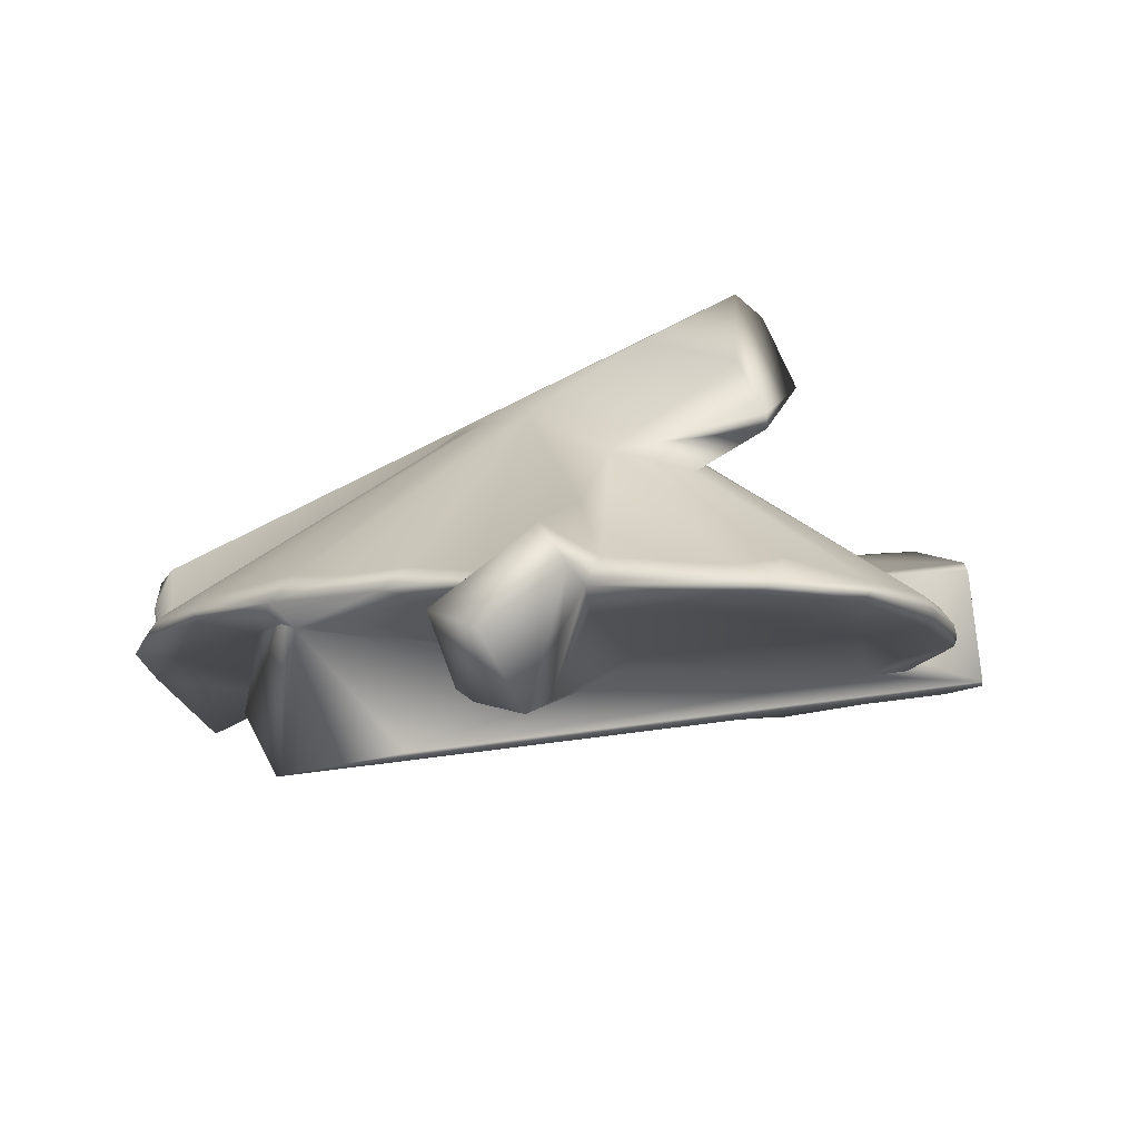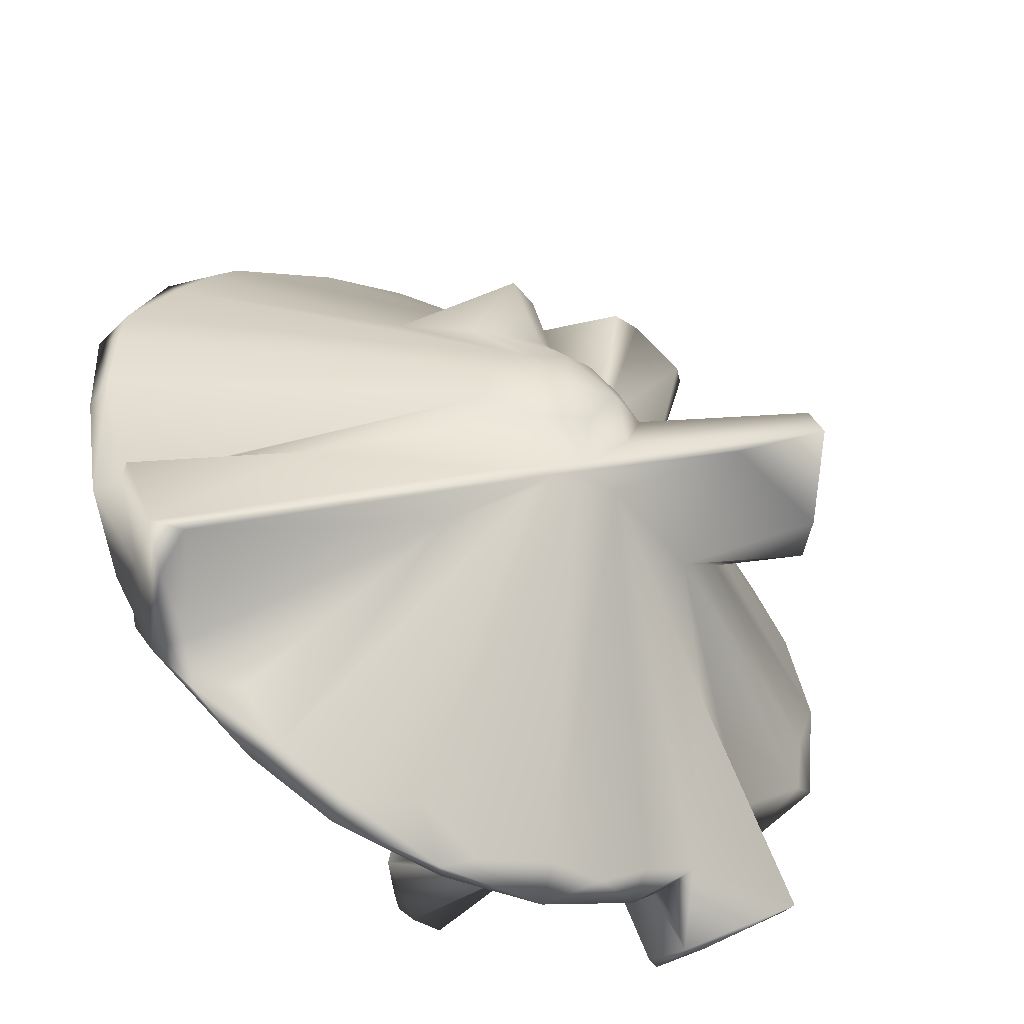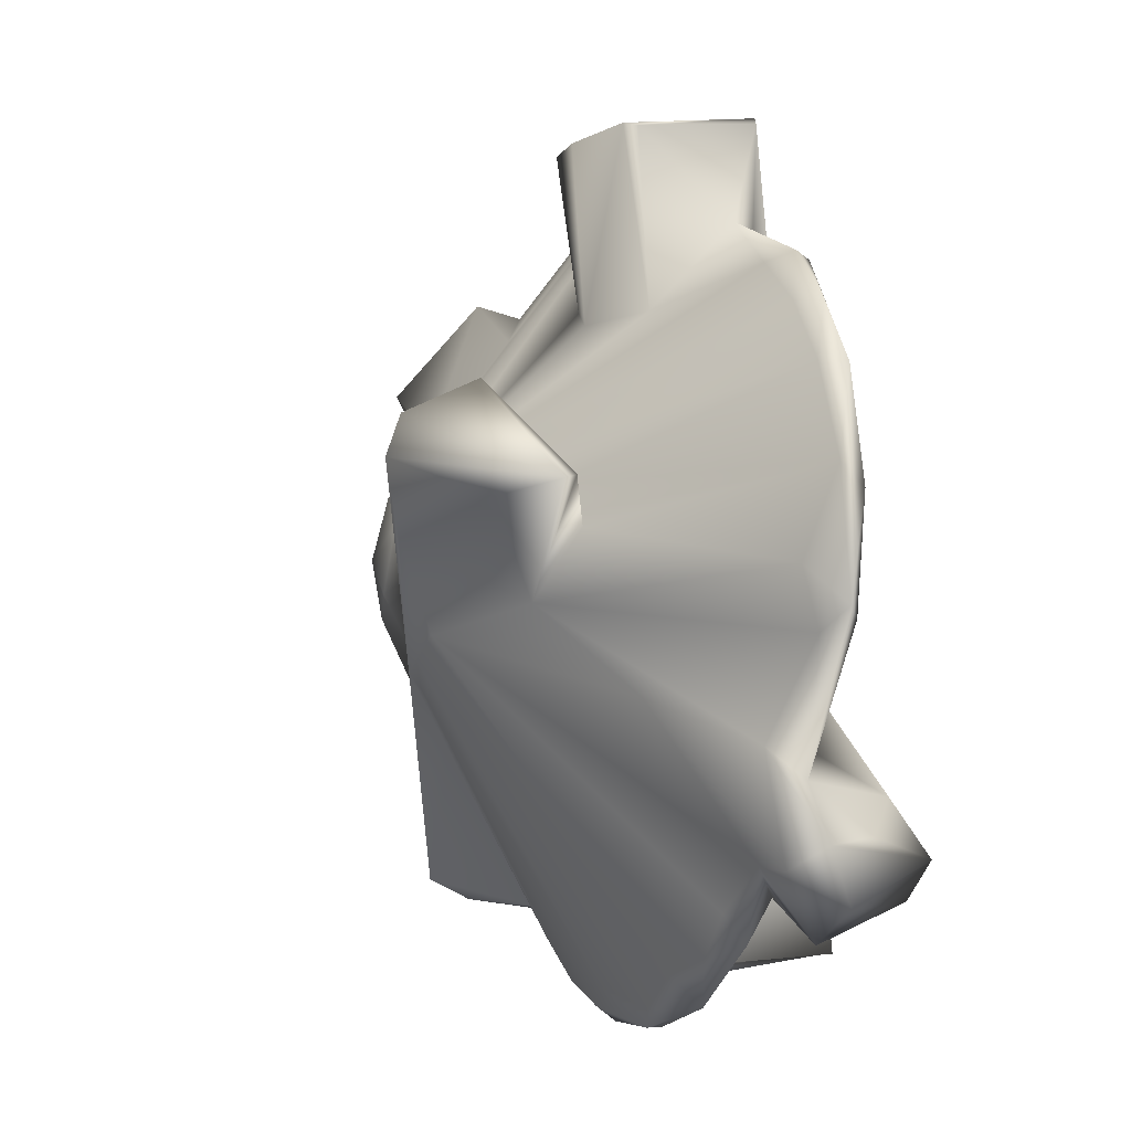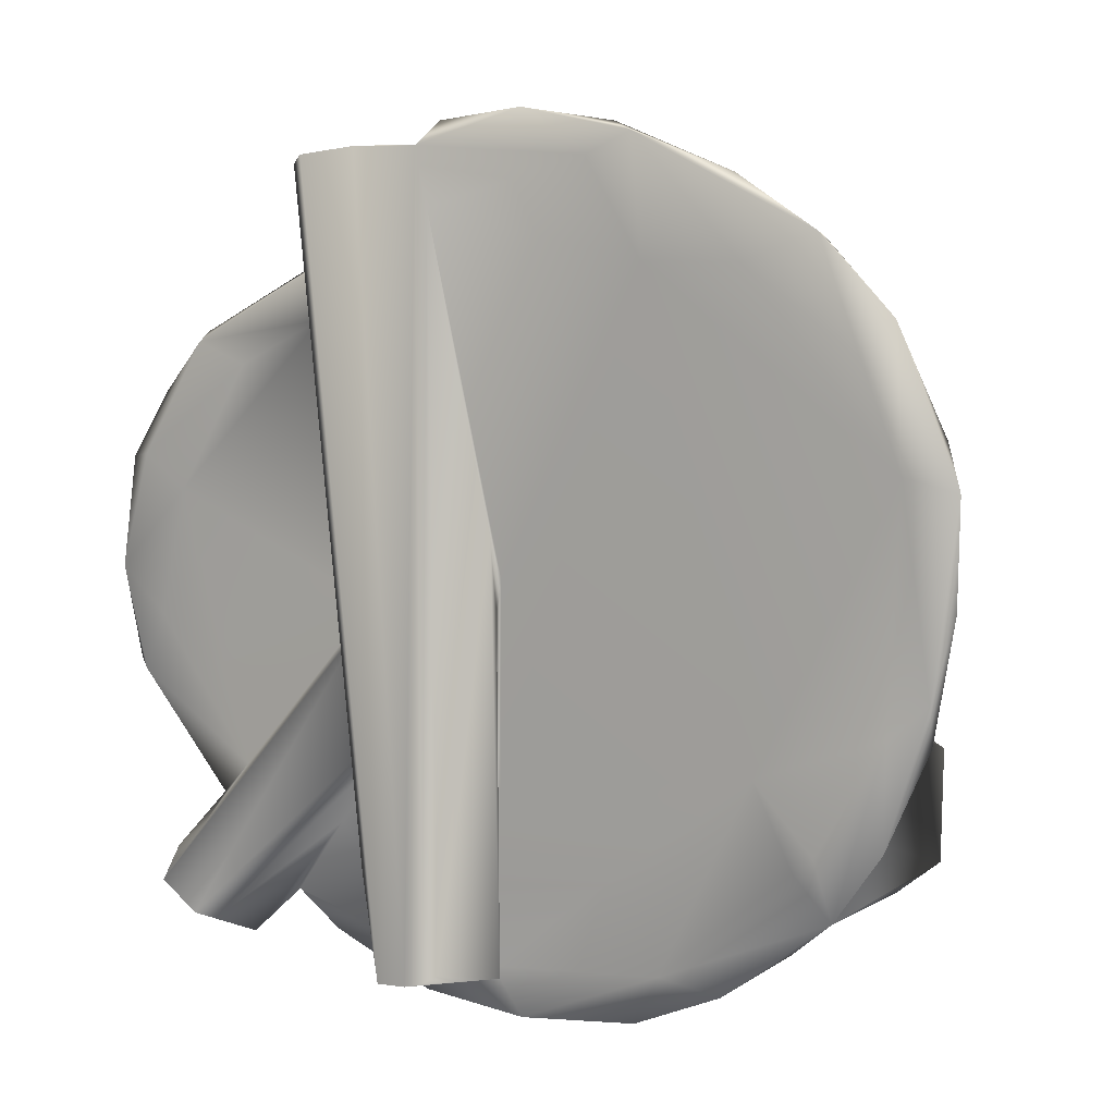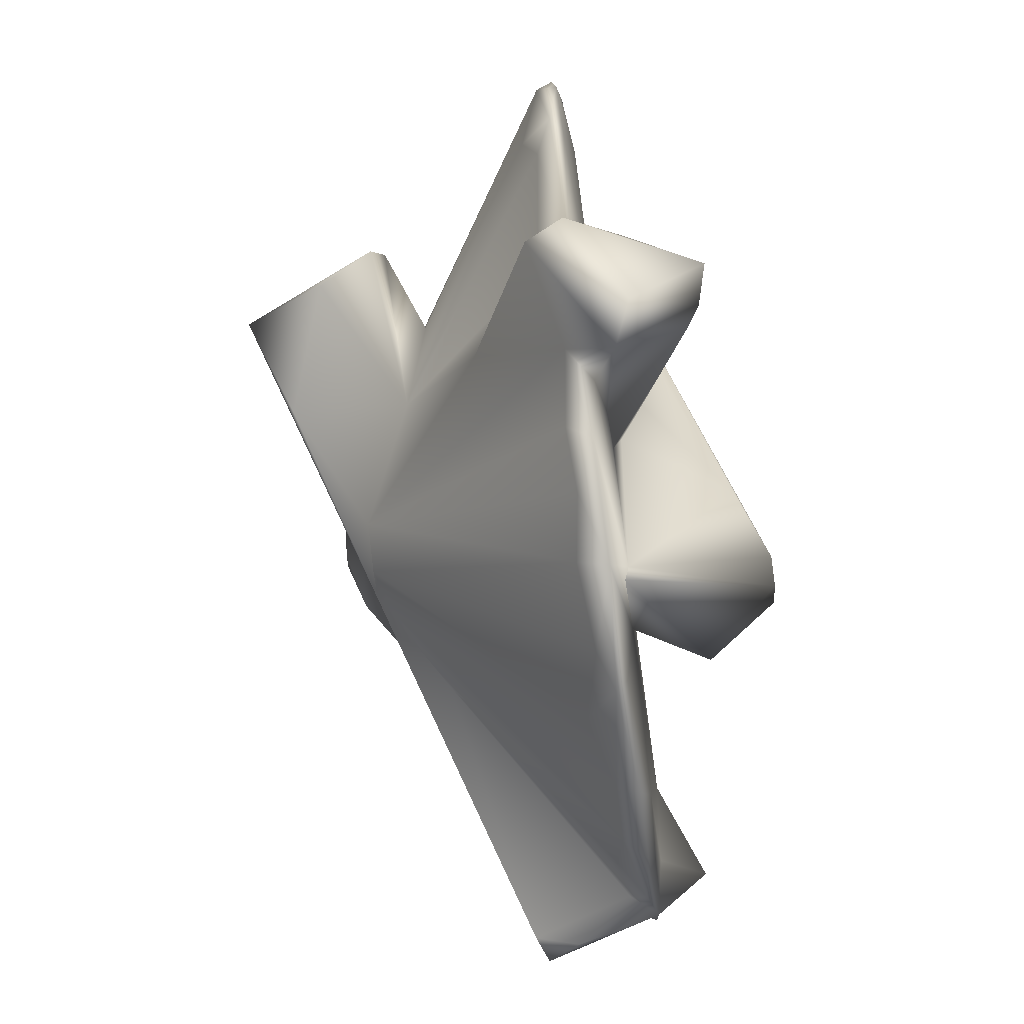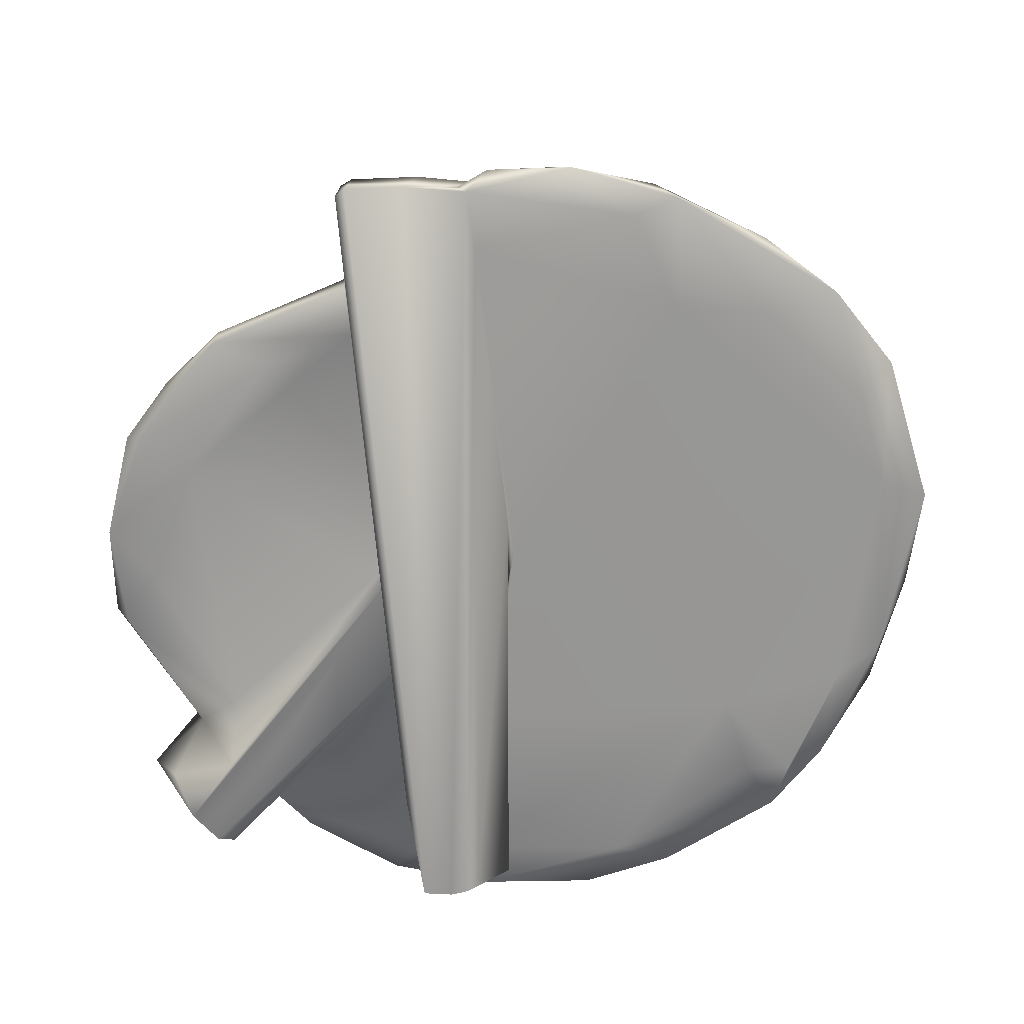
<metadata>
{"format":"obj","ext":"obj","renderer":"f3d","projection":"perspective","resolution":1024,"background":"white","views":[{"elev":-11.4,"azim":-129.5,"up":"+Y"},{"elev":-48.9,"azim":149.7,"up":"+Z"},{"elev":-13.9,"azim":-109.4,"up":"+Z"},{"elev":10.6,"azim":28.4,"up":"+Z"},{"elev":-70.2,"azim":-82.5,"up":"+Z"},{"elev":-67.5,"azim":-6.2,"up":"+Y"}]}
</metadata>
<code>
o Firewood1.obj
g default
v 0.5266 -0.01783 -0.3728
v 0.2791 -0.01187 0.6056
v -0.02728 -0.01374 -0.4629
v 0.5064 0.3061 -0.2236
v 0.8096 0.2574 -0.5683
v 0.1629 0.4904 -0.2665
v 0.2581 0.06089 -0.8907
v 0.02739 0.03755 -0.9507
v 0.1176 0.1017 -0.8628
v -0.02309 -0.01404 -0.03521
v -0.1894 -0.01113 0.6917
v -0.886 0.09516 -0.2155
v -0.9635 0.05347 -0.04649
v -0.4878 0.3567 -0.07548
v 0.3996 0.0658 0.7641
v 0.6314 0.04046 0.6598
v 0.2077 0.3655 0.3778
v -0.2146 -0.24 -0.5987
v -0.4478 -0.0101 0.4595
v -0.3188 -0.05051 -0.1378
v 0.007259 0.01278 -0.9499
v 0.3239 -0.004308 -0.8056
v -0.05007 -0.008707 -0.8429
v -0.6996 0.07375 0.4065
v -0.4365 0.2008 0.3837
v -0.1106 0.5543 0.0945
v -0.1509 -0.2888 -0.8101
v -0.3625 -0.006582 0.8093
v -0.4908 -0.00432 0.7903
v -0.1613 -0.003313 -0.8631
v 0.04832 -0.1518 -0.8088
v -0.08824 -0.2902 -0.8059
v -0.04661 -0.017 0.04383
v -0.02664 -0.2645 -0.779
v 0.872 0.005085 -0.1935
v 0.8113 -0.005928 0.2305
v 0.7914 -0.00484 -0.2668
v 0.776 0.06931 0.4463
v 0.8774 0.05077 0.2939
v 0.1342 0.5738 0.04787
v -0.4512 0.0714 -0.7769
v -0.5825 0.05415 -0.7054
v -0.1066 0.5331 -0.2152
v -0.7957 -0.009994 0.0874
v -0.3276 -0.01415 -0.1128
v -0.4078 -0.01095 -0.5849
v -0.1788 -0.0147 -0.8425
v -0.2694 -0.0144 -0.3937
v -0.2736 -0.03306 -0.3567
v -0.5002 0.2448 -0.3934
v -0.118 0.1019 0.7936
v -0.06079 0.3641 0.4218
v -0.03751 0.5566 0.1401
v -0.01475 0.5588 -0.2084
v -0.1126 0.5798 -0.09918
v -0.002142 0.603 -0.1155
v 0.1128 0.5744 -0.1383
v -0.3575 0.4116 -0.196
v -0.3398 0.6694 -0.08697
v -0.4137 0.398 0.02052
v -0.3541 0.4529 0.09079
v -0.6479 0.4249 -0.02291
v -0.5232 0.7481 0.01301
v 0.6339 0.06656 -0.6432
v 0.5066 0.0824 -0.7275
v 0.2259 0.3972 -0.3754
v -0.4725 0.0354 0.5746
v -0.6383 -0.008229 0.3594
v -0.6951 0.08889 -0.5059
v -0.8874 0.06498 -0.3383
v -0.6468 -0.008693 -0.492
v -0.2278 0.2713 0.4384
v -0.1522 0.1759 0.6672
v 0.1557 -0.004086 0.8009
v -0.6881 -0.07715 -0.7896
v -0.8092 0.1023 -0.7453
v -0.6137 -0.04065 -0.8475
v -0.1325 0.1469 0.8004
v -0.3348 0.3233 0.7534
v -0.4876 0.2727 0.7434
v -0.2675 0.3322 0.7492
v -0.5104 0.2501 0.7314
v -0.6143 -0.1783 -0.7797
v -0.6331 -0.1845 -0.5741
v -0.651 -0.2047 -0.7661
v 0.1943 0.04608 0.8641
v 0.06339 0.2989 0.5185
v -0.02877 0.05112 0.8769
v -0.2233 0.0006 0.8123
v 0.005021 0.01479 0.8889
v -0.1805 0.0252 0.8606
v -0.6628 0.4534 -0.03581
v -0.6091 0.5695 -0.06699
v -0.5325 0.5721 0.1786
v -0.159 0.5595 0.01861
v -0.5111 0.7169 0.103
v -0.286 0.4575 0.0969
v -0.8157 0.0688 0.2937
v -0.7282 0.02066 -0.5708
v -0.8351 0.02718 -0.6994
v -0.7778 -0.08346 -0.671
v -0.03098 -0.02044 -0.1007
v -0.2585 0.2697 0.403
v 0.8934 0.06079 0.04345
v 0.8274 0.07617 -0.2731
v 0.2138 0.5279 -0.09184
v 0.8702 0.02877 -0.281
v 0.7827 0.0186 -0.4949
v 0.7569 0.05944 -0.4887
v -0.5088 0.000651 0.7706
v 0.6846 0.01093 -0.6448
v 0.7436 0.2782 -0.5792
v 0.5946 0.03106 -0.7255
v 0.7487 0.1857 -0.6187
v -0.9033 0.06341 0.1531
v -0.7499 0.03018 0.4184
v -0.7574 0.008016 0.3993
v -0.4721 0.008124 0.5628
v 0.3497 0.3859 0.2286
v 0.05108 0.4954 0.237
v -0.007305 0.535 -0.2436
v -0.2113 0.08199 -0.8692
v 0.05149 0.533 -0.2594
v 0.8474 0.1569 -0.3107
v 0.6498 0.2043 -0.2223
v -0.9484 0.03195 -0.2995
v -0.9193 0.007461 -0.316
v -0.9735 0.01146 -0.09481
v 0.6318 0.0092 0.6707
v 0.2465 0.00925 0.8477
v 0.486 -0.009872 0.6101
v 0.9171 0.01585 0.2039
v 0.7837 0.01654 0.5167
v -0.2214 0.01866 -0.9302
v -0.5288 0.005557 -0.7543
v -0.4431 0.02036 -0.8337
v -0.9437 0.02079 0.143
v -0.7122 -0.2272 -0.6974
v -0.04546 0.06564 -0.9213
v 0.01895 0.406 0.5193
v 0.1496 0.5397 0.3475
v -0.07173 0.6022 0.006904
v 0.4559 0.02416 0.7737
v 0.2014 0.4488 0.239
v 0.04093 0.5848 0.09635
v 0.6945 0.06002 0.5706
v -0.2413 0.03301 0.8132
v -0.8598 0.0274 0.2859
v -0.8989 0.003979 0.1552
v 0.4092 0.06251 -0.8239
v 0.07559 0.5005 -0.2844
v 0.4496 0.01643 -0.8336
v 0.7252 -0.005331 0.4431
v -0.3423 0.06341 -0.849
v 0.207 0.5398 -0.01319
v 0.05508 0.6126 -0.03293
v -0.8596 -0.006079 -0.1896
v -0.05 -0.2858 -0.7953
v 0.2604 0.0172 -0.9205
v 0.9118 0.02655 -0.0223
v 0.6086 -0.006775 -0.5504
v 0.8893 0.0591 0.1999
v 0.6892 -0.09946 -0.4845
g DefaultMaterial
f 1 2 3
f 4 5 6
f 7 8 9
f 10 2 11
f 12 13 14
f 15 16 17
f 18 19 20
f 21 22 23
f 24 25 26
f 27 28 29
f 30 31 32
f 33 11 34
f 35 36 37
f 38 39 40
f 41 42 43
f 44 45 19
f 46 47 48
f 18 49 47
f 42 50 43
f 51 52 53
f 54 55 56
f 6 57 4
f 58 59 43
f 13 60 14
f 61 62 14
f 63 55 54
f 64 65 66
f 23 22 1
f 24 67 25
f 44 19 68
f 69 70 58
f 44 71 45
f 72 73 26
f 11 2 74
f 75 76 77
f 42 76 50
f 28 78 79
f 80 29 28
f 79 78 81
f 82 25 67
f 48 83 46
f 71 84 45
f 85 49 20
f 20 49 18
f 86 87 88
f 89 90 91
f 58 92 93
f 94 95 96
f 47 32 27
f 28 27 32
f 97 95 94
f 97 98 26
f 99 100 101
f 76 69 50
f 10 3 2
f 33 34 31
f 30 23 31
f 31 23 102
f 25 103 26
f 103 25 80
f 103 80 79
f 79 80 28
f 69 58 50
f 50 58 43
f 104 105 106
f 107 108 109
f 94 96 92
f 94 62 61
f 19 18 110
f 82 67 110
f 5 109 111
f 66 112 64
f 111 113 64
f 111 64 114
f 98 97 115
f 116 117 118
f 38 40 119
f 53 52 120
f 12 14 58
f 14 62 58
f 121 122 43
f 43 59 123
f 124 5 4
f 105 125 106
f 126 99 127
f 13 126 128
f 129 130 131
f 36 132 133
f 104 107 105
f 36 35 132
f 134 23 47
f 135 136 47
f 137 13 128
f 13 115 60
f 85 20 138
f 138 100 75
f 96 55 63
f 96 63 92
f 134 47 136
f 139 122 121
f 120 140 141
f 87 86 17
f 17 140 87
f 52 140 120
f 140 52 87
f 87 52 88
f 71 99 84
f 99 71 127
f 84 20 45
f 19 45 20
f 97 26 95
f 55 142 56
f 130 129 143
f 86 88 90
f 144 119 40
f 53 120 145
f 83 77 46
f 42 77 76
f 135 77 42
f 135 42 136
f 100 76 75
f 100 69 76
f 38 133 39
f 146 38 119
f 51 88 52
f 147 91 51
f 141 140 17
f 119 144 141
f 17 16 119
f 119 141 17
f 117 116 148
f 68 149 44
f 150 7 151
f 113 111 152
f 1 36 2
f 131 153 129
f 110 67 19
f 117 19 118
f 95 55 96
f 55 95 142
f 5 123 6
f 57 6 54
f 122 154 43
f 134 154 122
f 39 155 40
f 156 142 145
f 127 71 157
f 128 44 149
f 69 100 99
f 69 99 70
f 102 3 10
f 102 33 31
f 11 33 10
f 102 10 33
f 11 74 89
f 89 158 11
f 86 15 17
f 130 143 86
f 116 98 148
f 98 24 26
f 21 8 159
f 139 134 122
f 152 111 22
f 21 159 22
f 18 47 27
f 18 27 110
f 160 104 132
f 39 133 132
f 22 161 1
f 1 37 36
f 132 104 162
f 162 104 155
f 159 7 150
f 7 159 8
f 37 108 35
f 1 163 37
f 37 163 111
f 1 161 163
f 161 111 163
f 22 111 161
f 66 123 112
f 66 150 151
f 78 28 147
f 28 32 89
f 13 137 115
f 98 115 148
f 155 156 40
f 106 4 57
f 78 147 51
f 73 72 78
f 127 157 128
f 126 127 128
f 145 40 156
f 145 144 40
f 5 112 123
f 5 111 114
f 124 105 5
f 125 105 124
f 16 143 129
f 146 133 38
f 16 129 133
f 133 129 153
f 134 8 21
f 134 21 23
f 97 94 61
f 115 97 60
f 105 109 5
f 107 109 105
f 136 42 41
f 154 134 136
f 111 108 37
f 111 109 108
f 91 88 51
f 88 91 90
f 3 23 1
f 102 23 3
f 93 59 58
f 63 93 92
f 123 59 63
f 63 59 93
f 57 156 155
f 57 54 56
f 74 90 89
f 86 90 130
f 35 108 107
f 35 160 132
f 26 73 53
f 142 53 145
f 48 47 49
f 83 48 49
f 95 26 142
f 142 26 53
f 125 124 4
f 125 4 106
f 65 150 66
f 150 113 152
f 116 118 67
f 67 118 19
f 46 77 135
f 135 47 46
f 54 6 123
f 63 54 123
f 120 144 145
f 141 144 120
f 22 159 152
f 150 152 159
f 58 70 12
f 126 13 12
f 62 92 58
f 62 94 92
f 147 89 91
f 147 28 89
f 32 31 158
f 32 158 89
f 143 16 15
f 143 15 86
f 47 23 30
f 30 32 47
f 57 56 156
f 156 56 142
f 70 99 126
f 70 126 12
f 35 107 160
f 160 107 104
f 155 106 57
f 104 106 155
f 2 131 130
f 2 36 131
f 74 2 130
f 130 90 74
f 64 112 114
f 5 114 112
f 85 138 75
f 75 77 85
f 137 128 149
f 149 117 137
f 139 121 9
f 7 9 151
f 66 151 123
f 121 43 123
f 128 157 44
f 157 71 44
f 73 51 53
f 73 78 51
f 9 121 151
f 151 121 123
f 153 36 133
f 36 153 131
f 77 83 85
f 85 83 49
f 84 99 101
f 100 138 101
f 84 138 20
f 138 84 101
f 103 79 81
f 78 72 81
f 103 72 26
f 72 103 81
f 149 68 117
f 19 117 68
f 154 136 41
f 154 41 43
f 65 113 150
f 113 65 64
f 61 14 60
f 60 97 61
f 16 146 119
f 133 146 16
f 139 8 134
f 9 8 139
f 162 155 39
f 162 39 132
f 80 25 82
f 80 82 29
f 158 31 34
f 11 158 34
f 29 110 27
f 82 110 29
f 98 116 24
f 67 24 116
f 117 148 137
f 115 137 148

</code>
